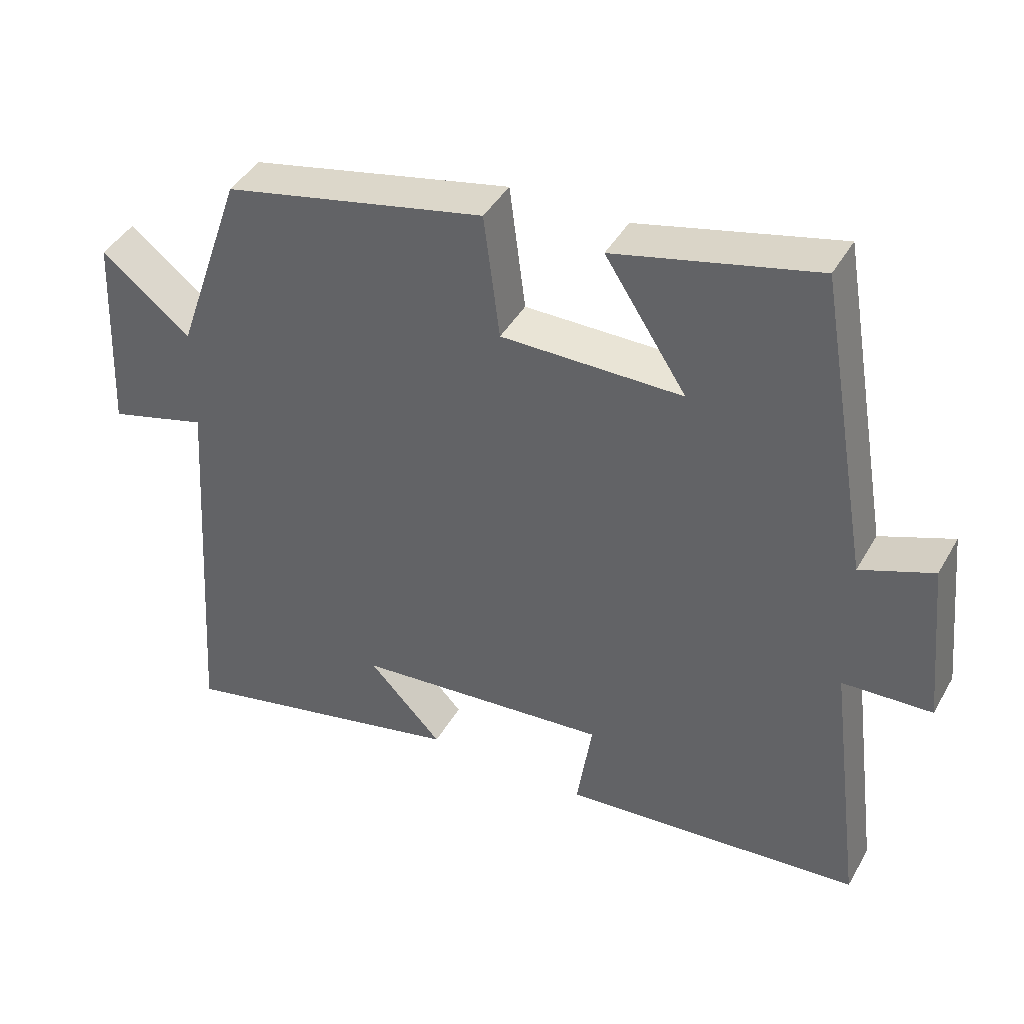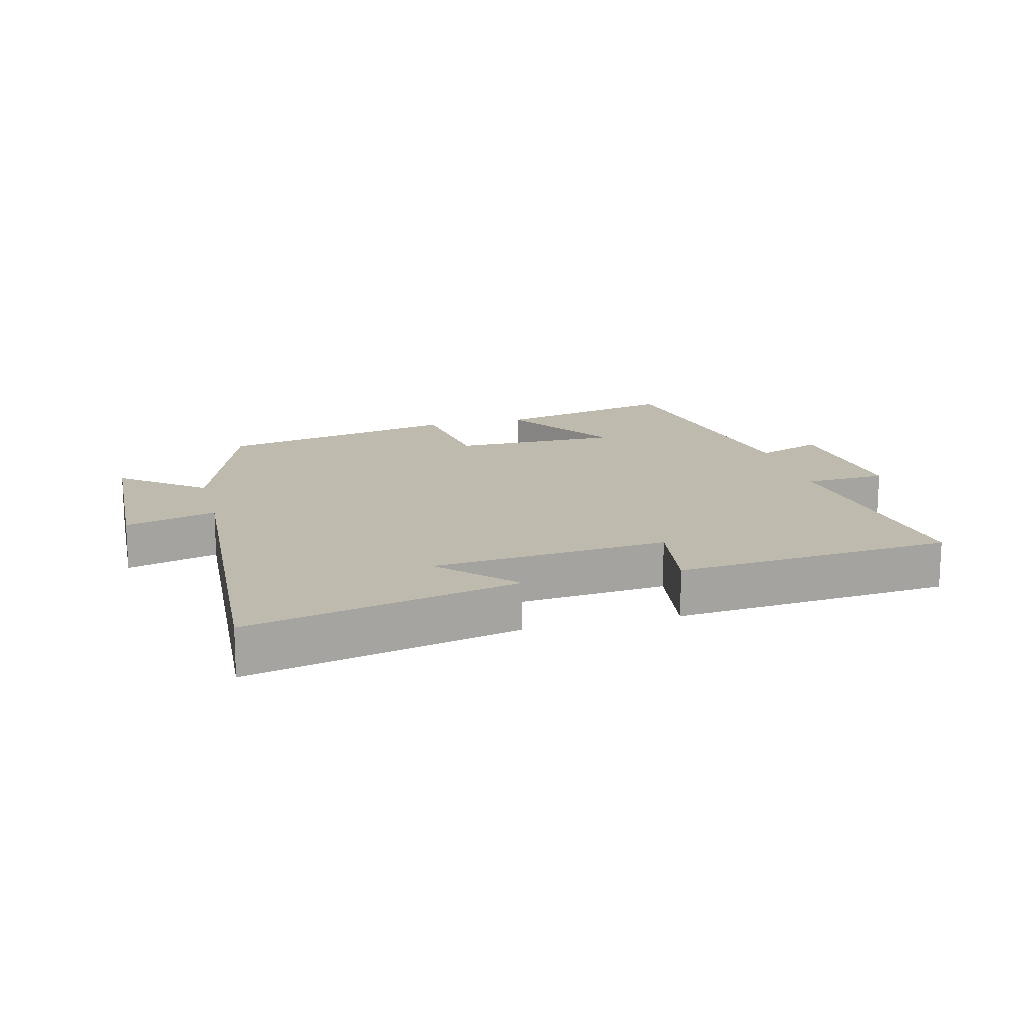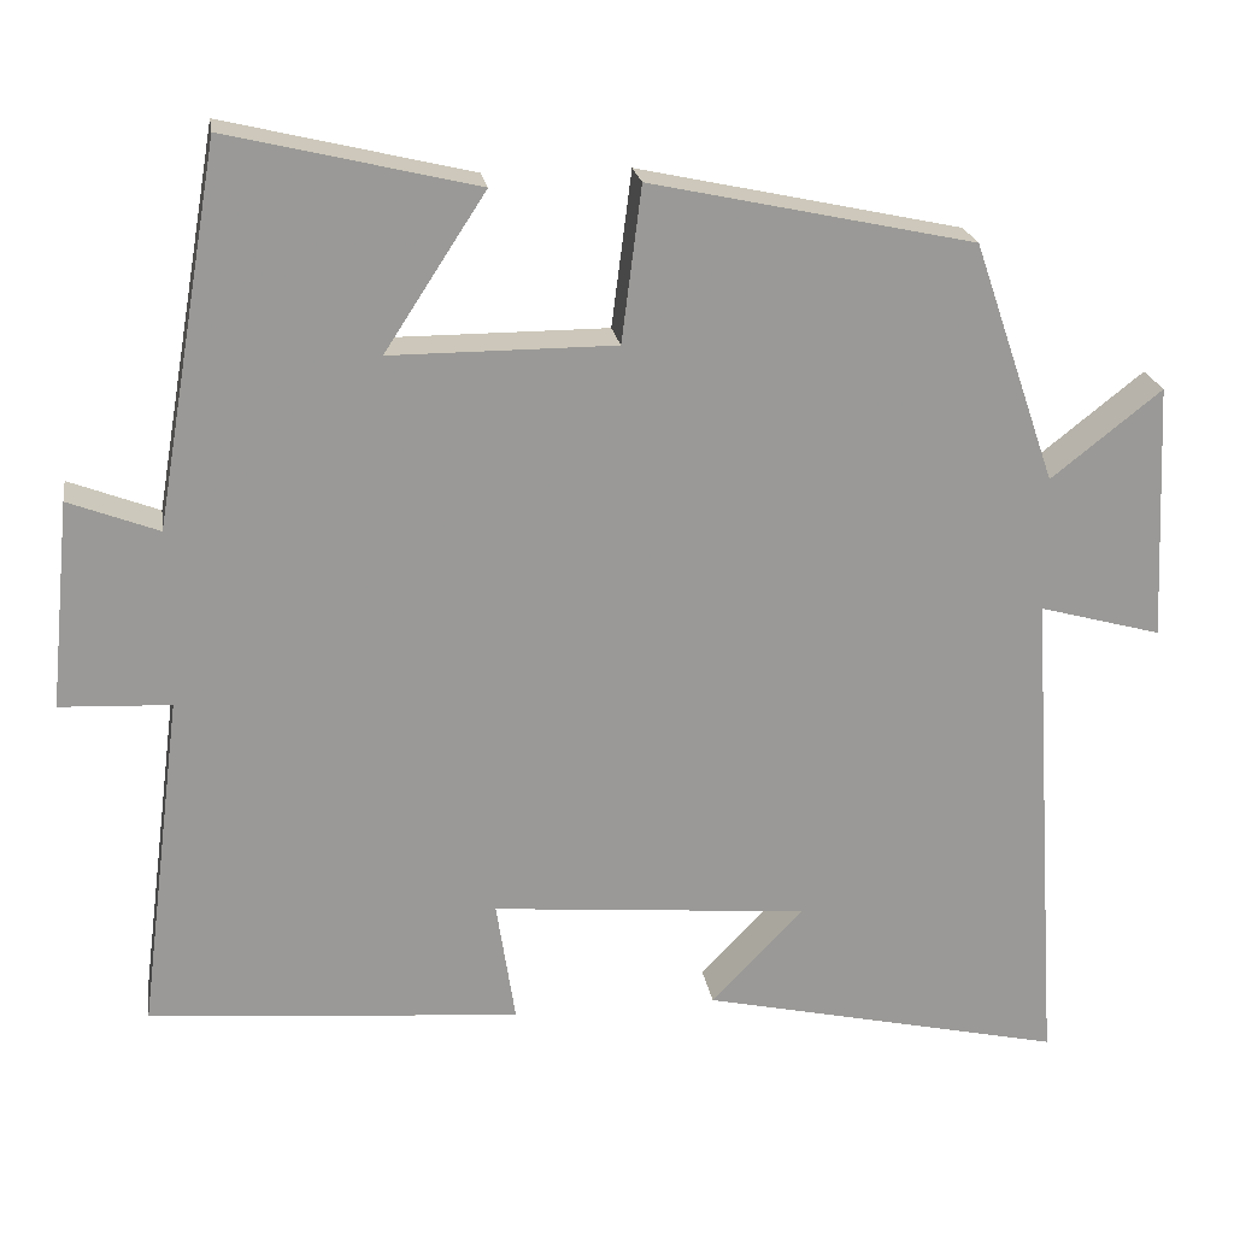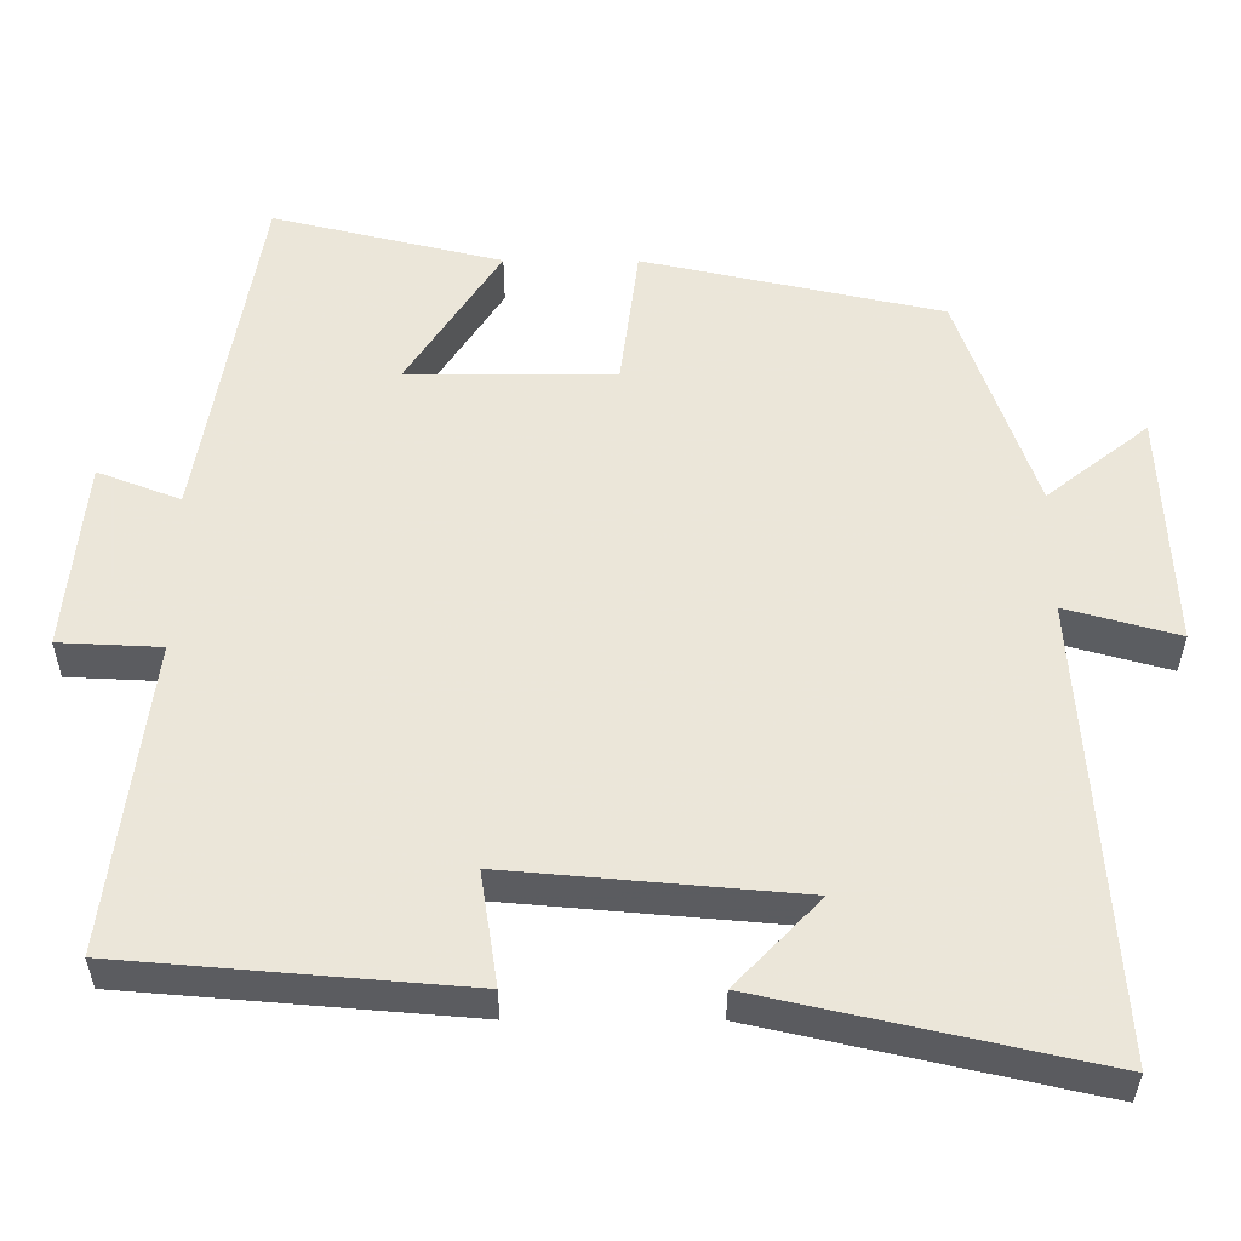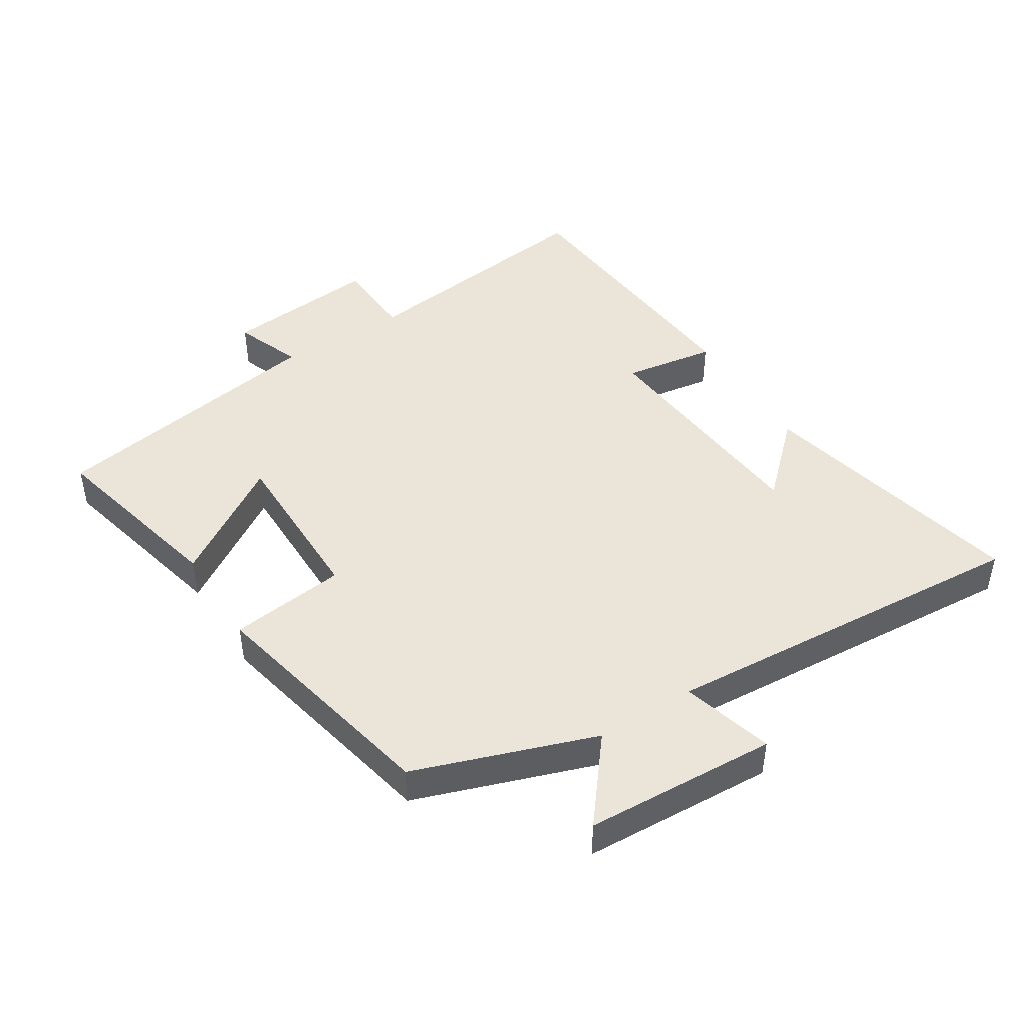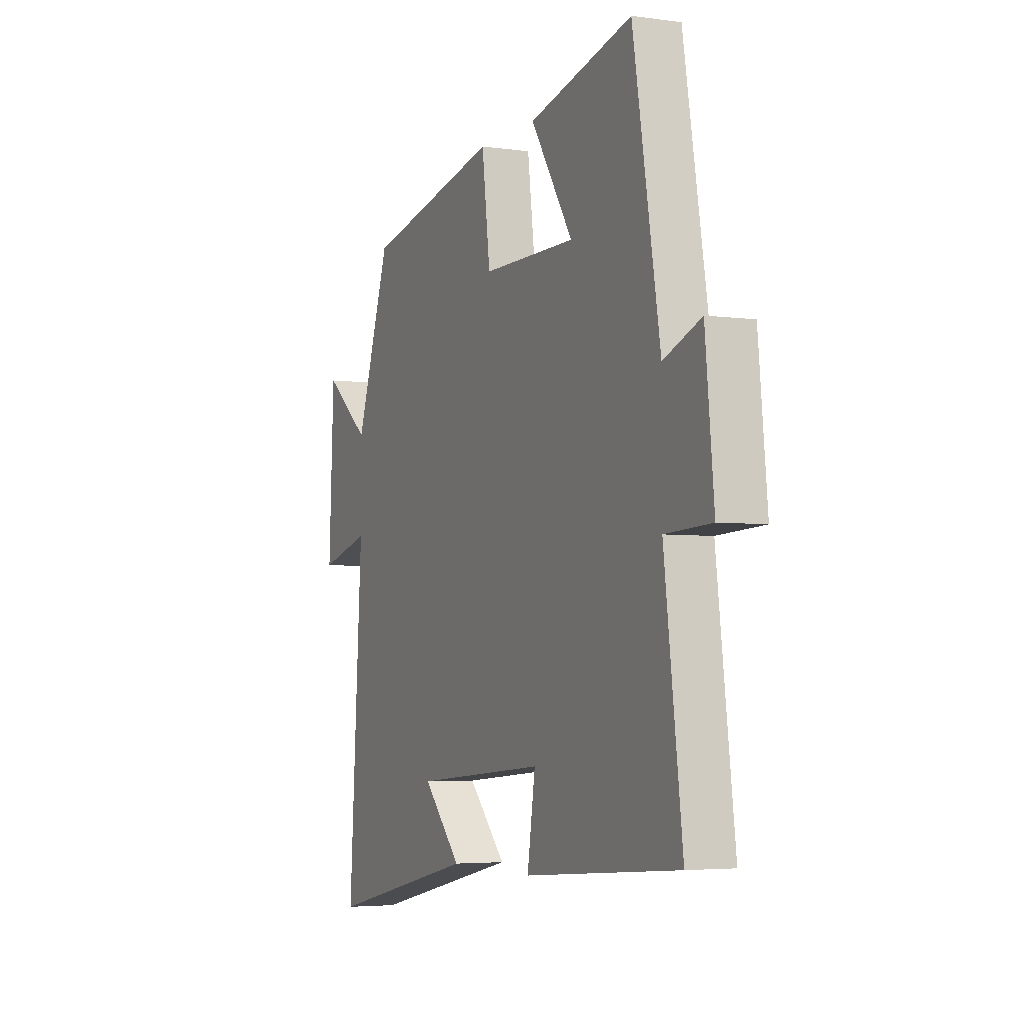
<metadata>
{"format":"obj","ext":"obj","renderer":"f3d","projection":"perspective","resolution":1024,"background":"white","views":[{"elev":42.4,"azim":-152.4,"up":"+Z"},{"elev":15.6,"azim":165.5,"up":"+Y"},{"elev":21.5,"azim":-8.8,"up":"+Z"},{"elev":-34.6,"azim":-0.2,"up":"+Z"},{"elev":45.4,"azim":57.9,"up":"+Y"},{"elev":-4.2,"azim":-114.4,"up":"+Z"}]}
</metadata>
<code>
v -0.425 0.07 0.569
v -0.137 0.07 0.5
v -0.254 0.07 0.32
v 0.006 0.07 0.32
v 0.029 0.07 0.5
v 0.404 0.07 0.419
v 0.5 0.07 0.14
v 0.628 0.07 0.241
v 0.642 0.07 -0.057
v 0.5 0.07 -0.018
v 0.538 0.07 -0.594
v 0.118 0.07 -0.5
v 0.224 0.07 -0.389
v -0.142 0.07 -0.357
v -0.12 0.07 -0.5
v -0.55 0.07 -0.464
v -0.5 0.07 -0.074
v -0.628 0.07 -0.068
v -0.604 0.07 0.172
v -0.5 0.07 0.132
v -0.425 0 0.569
v -0.137 0 0.5
v -0.254 0 0.32
v 0.006 0 0.32
v 0.029 0 0.5
v 0.404 0 0.419
v 0.5 0 0.14
v 0.628 0 0.241
v 0.642 0 -0.057
v 0.5 0 -0.018
v 0.538 0 -0.594
v 0.118 0 -0.5
v 0.224 0 -0.389
v -0.142 0 -0.357
v -0.12 0 -0.5
v -0.55 0 -0.464
v -0.5 0 -0.074
v -0.628 0 -0.068
v -0.604 0 0.172
v -0.5 0 0.132
f 17 18 19 20
f 17 20 1
f 14 15 16 17
f 13 14 17 1
f 11 12 13
f 10 11 13
f 7 8 9 10
f 4 5 6 7
f 3 4 7 10
f 1 2 3
f 13 1 3
f 3 10 13
f 40 39 38 37
f 21 40 37
f 37 36 35 34
f 21 37 34 33
f 33 32 31
f 33 31 30
f 30 29 28 27
f 27 26 25 24
f 30 27 24 23
f 23 22 21
f 23 21 33
f 33 30 23
f 1 21 22 2
f 2 22 23 3
f 3 23 24 4
f 4 24 25 5
f 5 25 26 6
f 6 26 27 7
f 7 27 28 8
f 8 28 29 9
f 9 29 30 10
f 10 30 31 11
f 11 31 32 12
f 12 32 33 13
f 13 33 34 14
f 14 34 35 15
f 15 35 36 16
f 16 36 37 17
f 17 37 38 18
f 18 38 39 19
f 19 39 40 20
f 20 40 21 1

</code>
